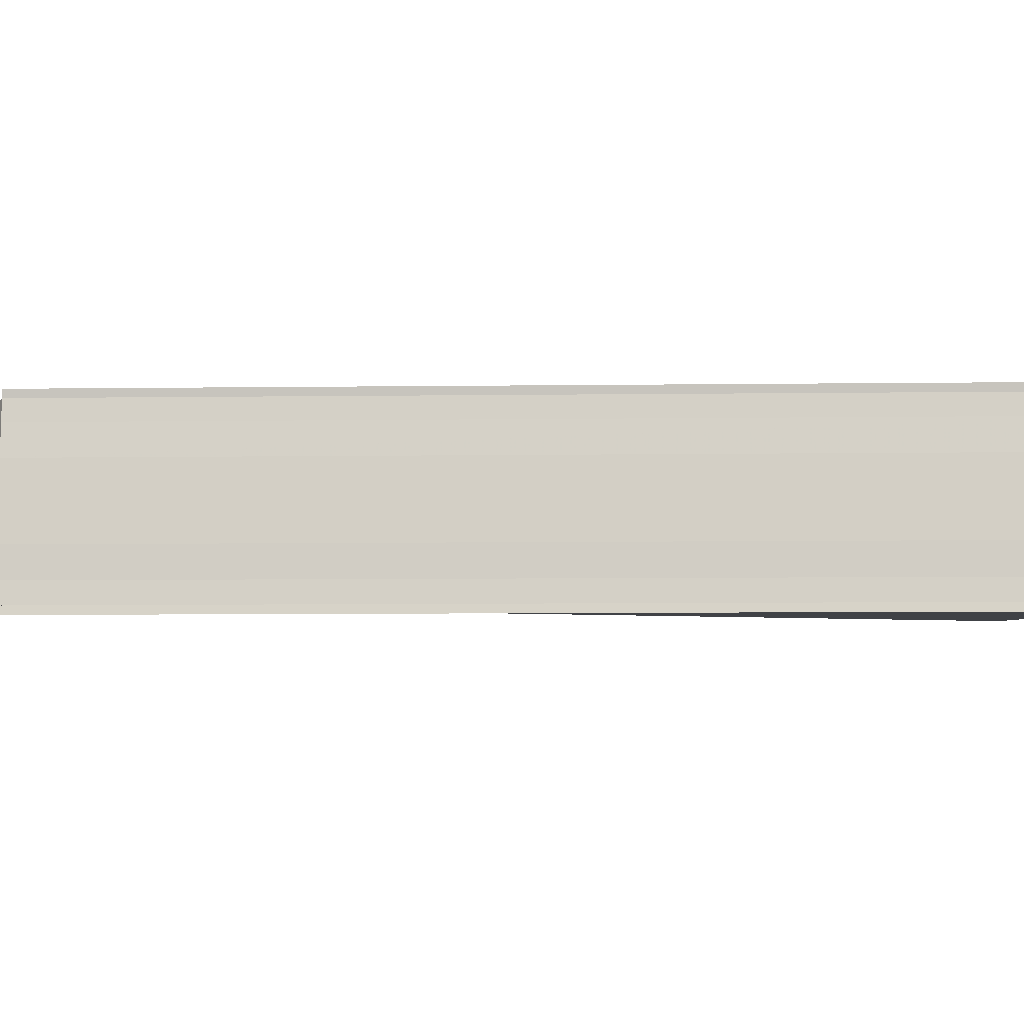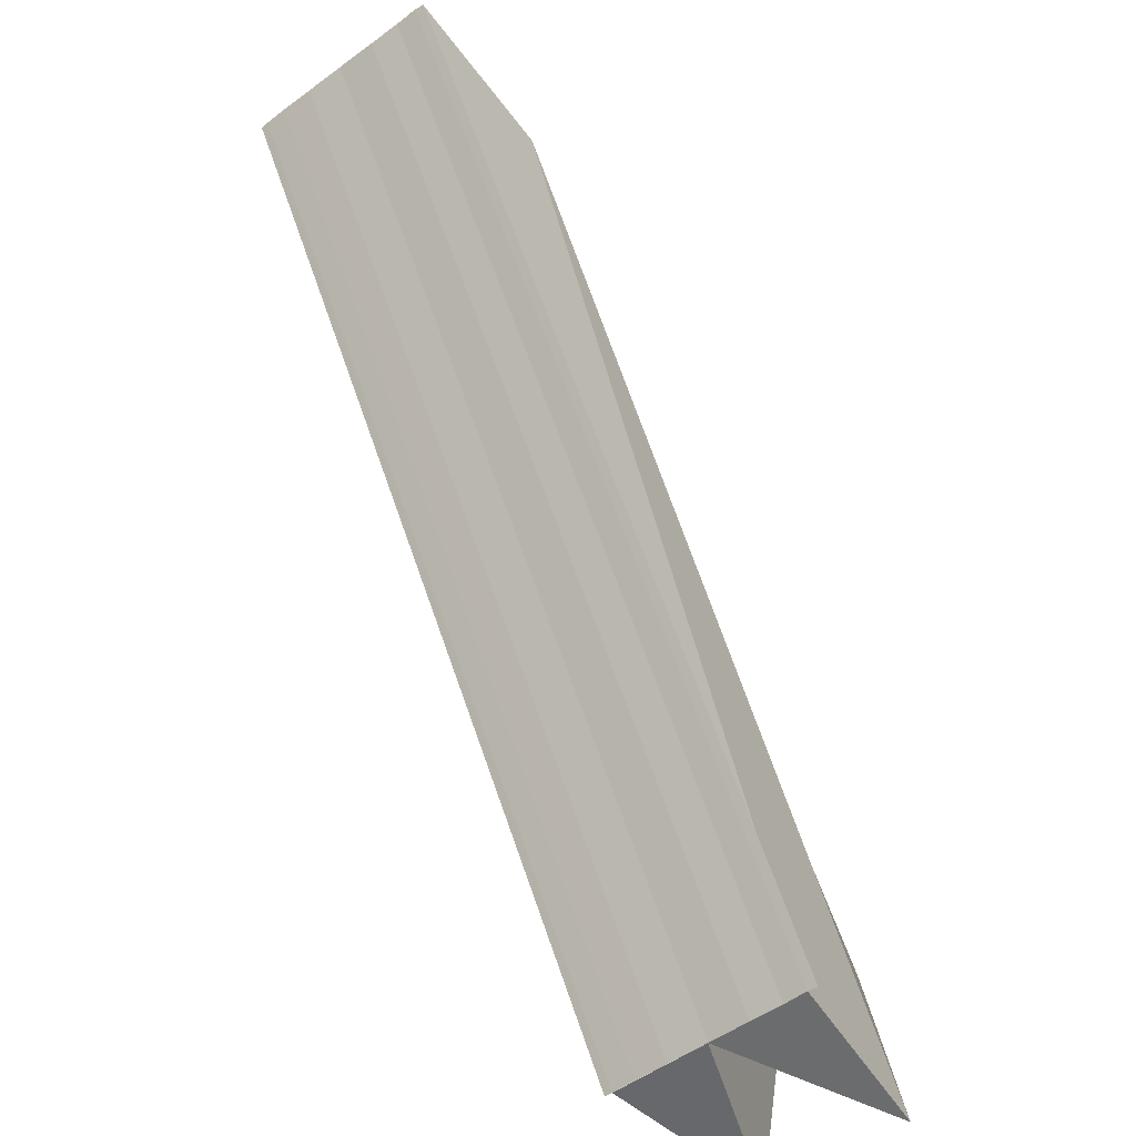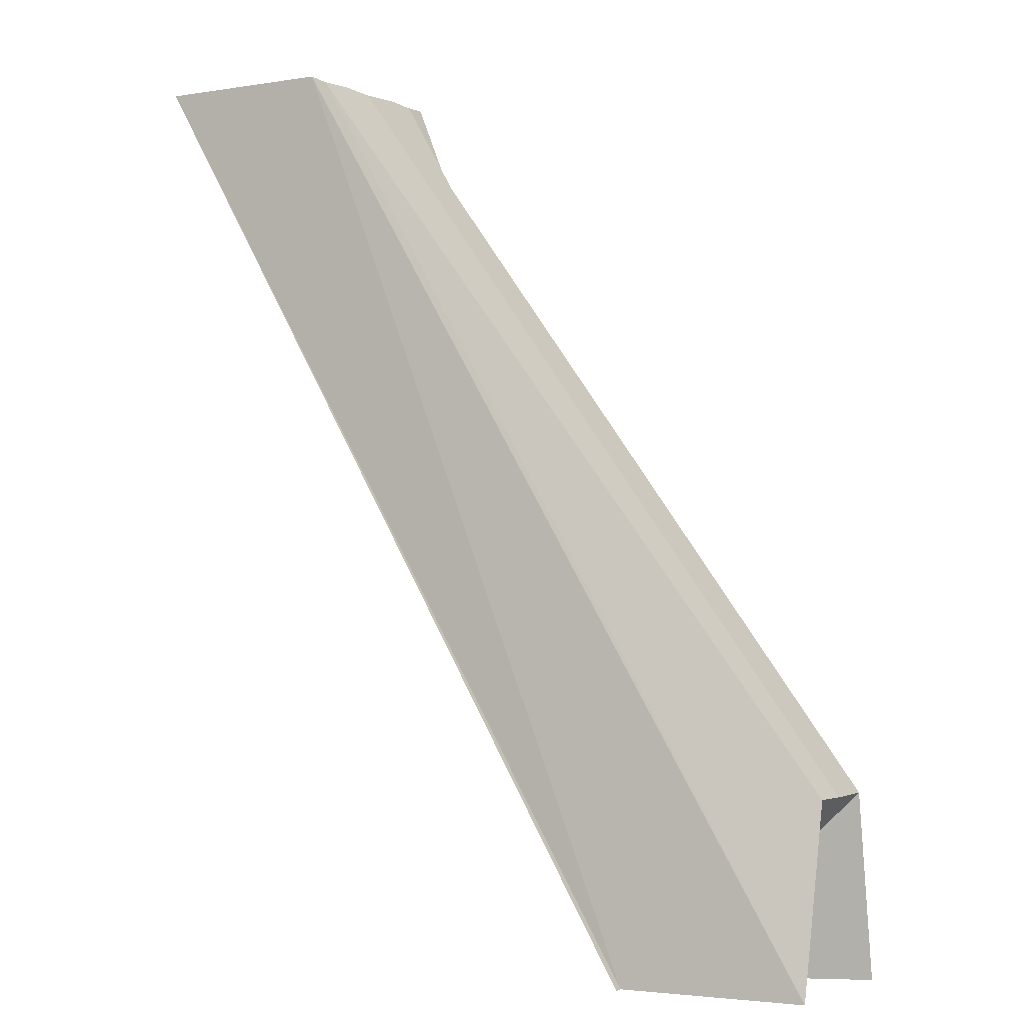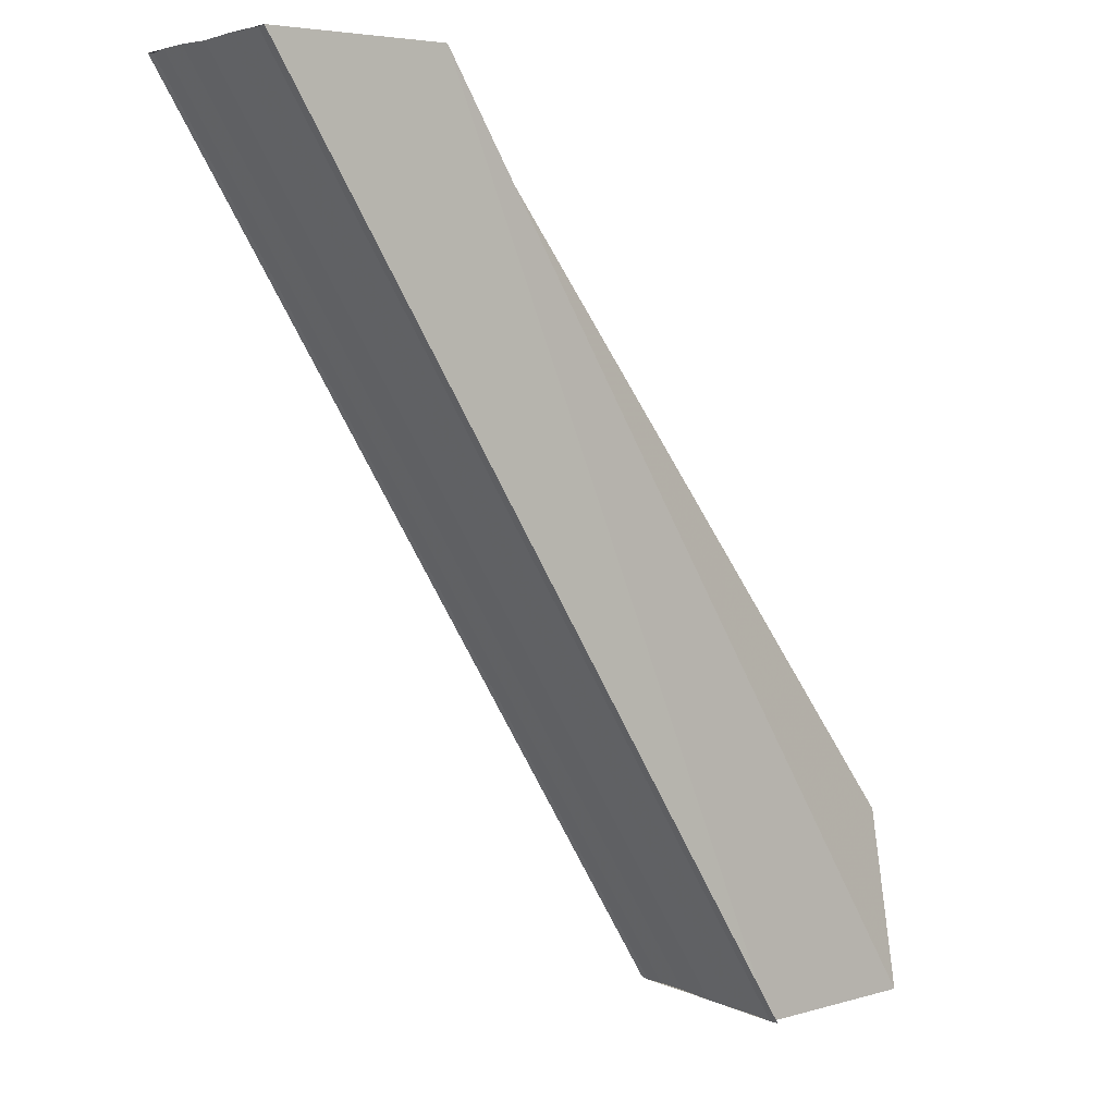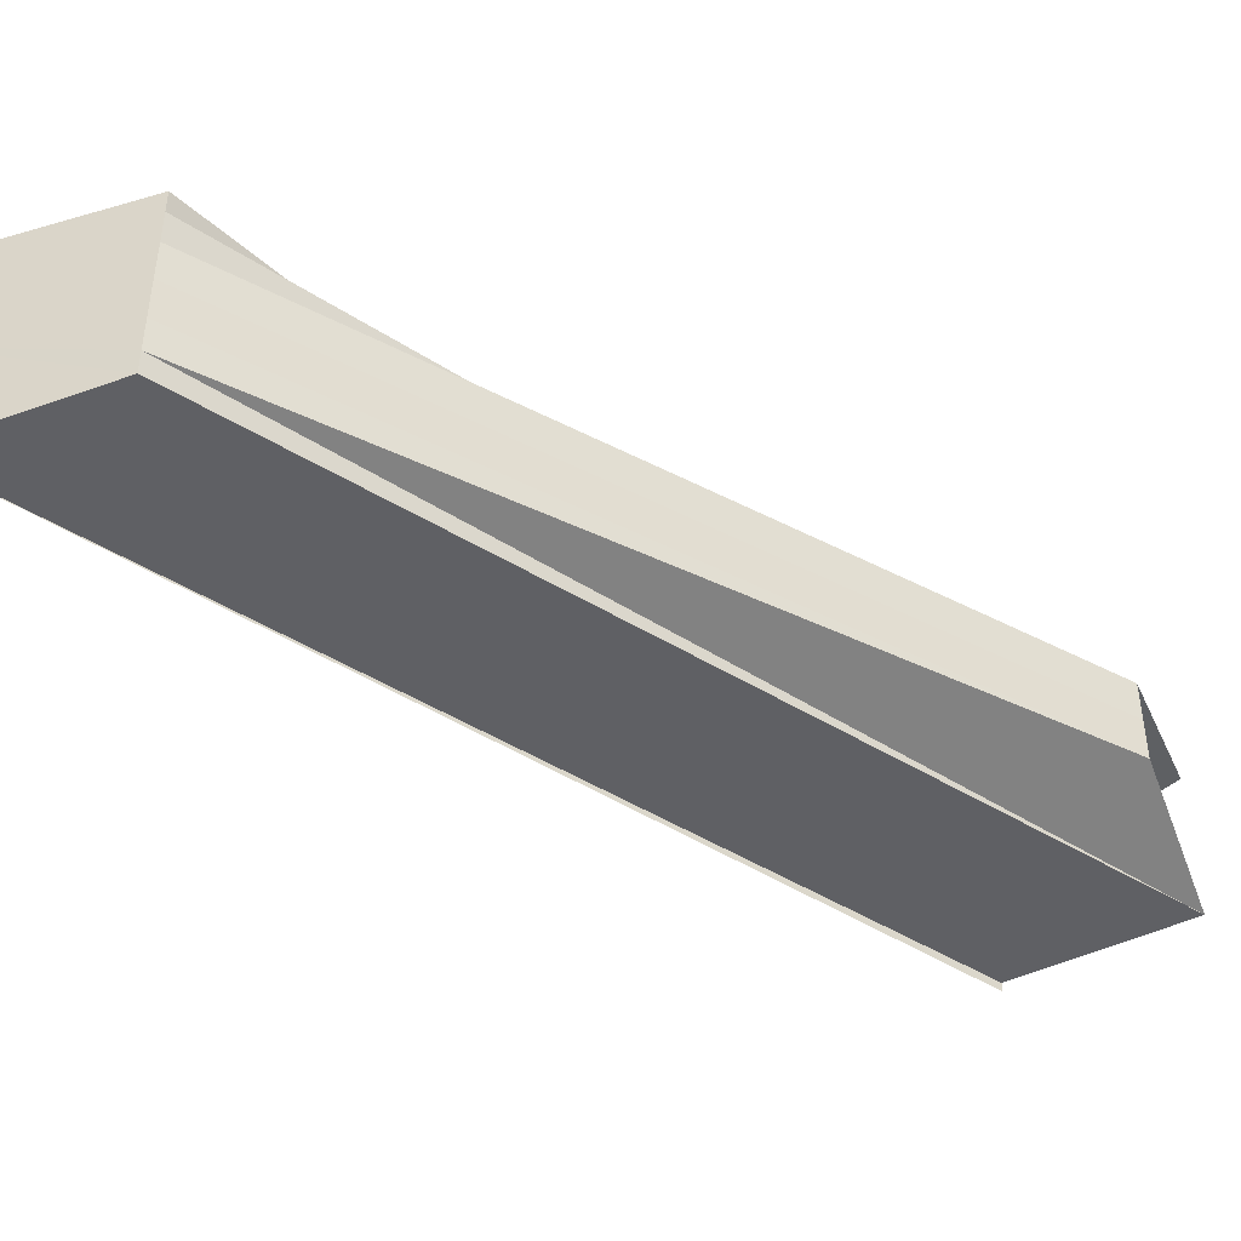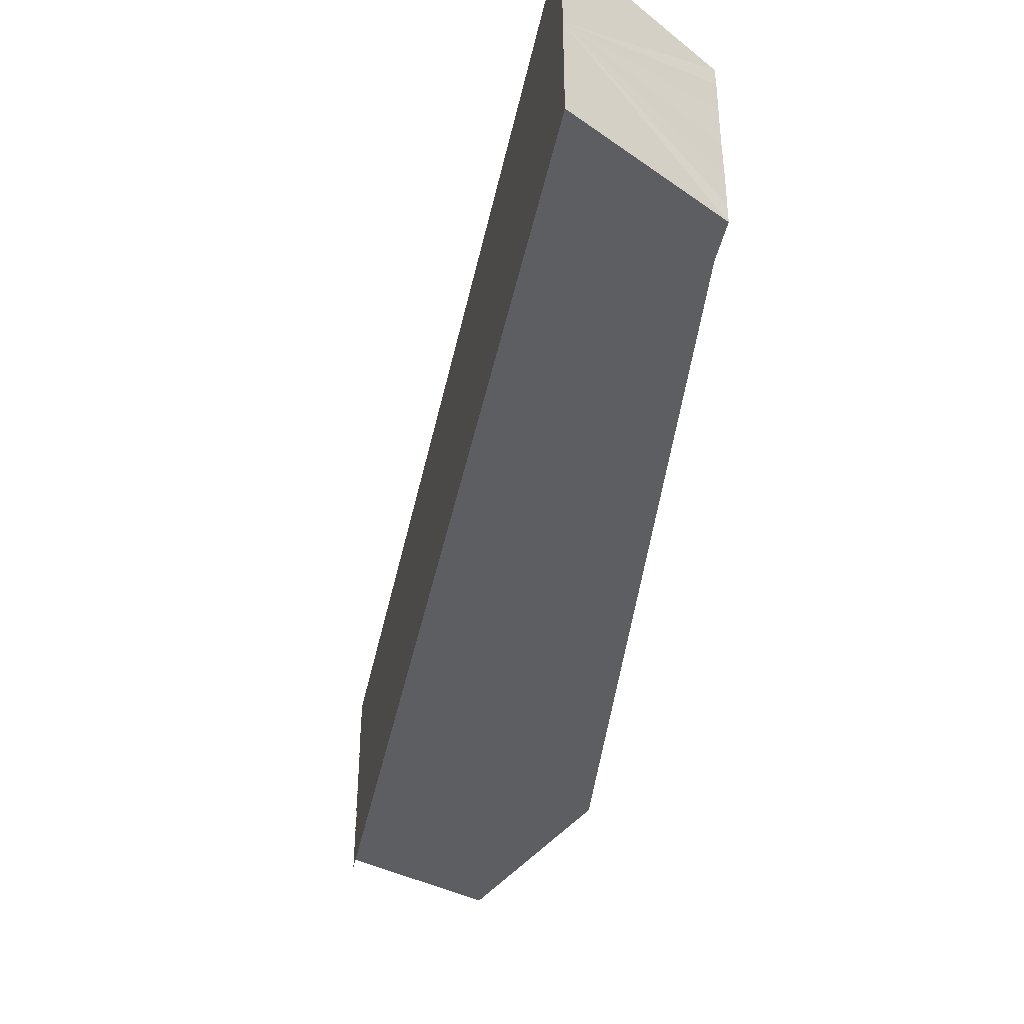
<metadata>
{"format":"obj","ext":"obj","renderer":"f3d","projection":"perspective","resolution":1024,"background":"white","views":[{"elev":-9.4,"azim":60.8,"up":"+Z"},{"elev":-52.2,"azim":129.0,"up":"+Y"},{"elev":-1.9,"azim":-147.8,"up":"+Y"},{"elev":4.5,"azim":145.4,"up":"+Y"},{"elev":-43.0,"azim":-158.7,"up":"+Z"},{"elev":-41.7,"azim":137.4,"up":"+Z"}]}
</metadata>
<code>
o 11912
v 2245 1876 10.73
v 2245 1876 10.72
v 2244 1876 10.73
v 2244 1876 10.73
v 2244 1876 10.72
v 2244 1876 10.73
v 2245 1876 10.72
v 2244 1876 10.72
v 2244 1876 10.72
v 2245 1876 10.72
v 2244 1876 10.72
v 2245 1876 10.73
v 2245 1876 10.72
v 2245 1876 10.72
v 2245 1876 10.73
v 2245 1876 10.73
v 2244 1876 10.73
v 2244 1876 10.73
v 2245 1876 10.73
v 2245 1876 10.73
v 2244 1876 10.73
v 2245 1876 10.73
v 2245 1876 10.73
v 2245 1876 10.73
v 2245 1876 10.73
v 2244 1876 10.73
v 2244 1876 10.73
v 2244 1876 10.73
v 2244 1876 10.73
v 2245 1876 10.73
v 2244 1876 10.72
v 2244 1876 10.72
v 2245 1876 10.73
v 2244 1876 10.73
v 2245 1876 10.73
v 2244 1876 10.73
v 2244 1876 10.73
v 2244 1876 10.73
v 2244 1876 10.73
v 2244 1876 10.73
v 2244 1876 10.73
v 2244 1876 10.72
v 2244 1876 10.72
v 2245 1876 10.72
v 2245 1876 10.72
v 2244 1876 10.72
v 2244 1876 10.72
v 2244 1876 10.72
v 2244 1876 10.72
v 2244 1876 10.72
v 2245 1876 10.72
v 2245 1876 10.72
v 2245 1876 10.72
v 2244 1876 10.72
v 2244 1876 10.72
v 2245 1876 10.72
v 2244 1876 10.72
v 2245 1876 10.73
v 2244 1876 10.73
v 2245 1876 10.73
v 2244 1876 10.73
v 2245 1876 10.73
v 2244 1876 10.73
v 2245 1876 10.73
f 1 2 3
f 4 2 5
f 6 1 4
f 5 7 8
f 2 7 9
f 7 10 11
f 12 7 2
f 12 2 1
f 12 13 10
f 12 14 7
f 12 15 16
f 17 16 18
f 19 20 18
f 21 22 17
f 12 23 24
f 24 25 26
f 27 26 28
f 29 30 28
f 27 31 32
f 12 33 23
f 12 1 33
f 33 1 34
f 35 33 36
f 36 33 6
f 37 38 31
f 37 39 38
f 40 41 39
f 40 42 43
f 44 45 43
f 46 45 47
f 48 44 49
f 50 51 49
f 52 51 50
f 51 53 54
f 54 53 55
f 53 56 55
f 55 56 57
f 56 12 57
f 57 12 37
f 12 58 37
f 37 58 59
f 58 60 59
f 59 60 61
f 60 62 61
f 61 62 63
f 62 64 63

</code>
